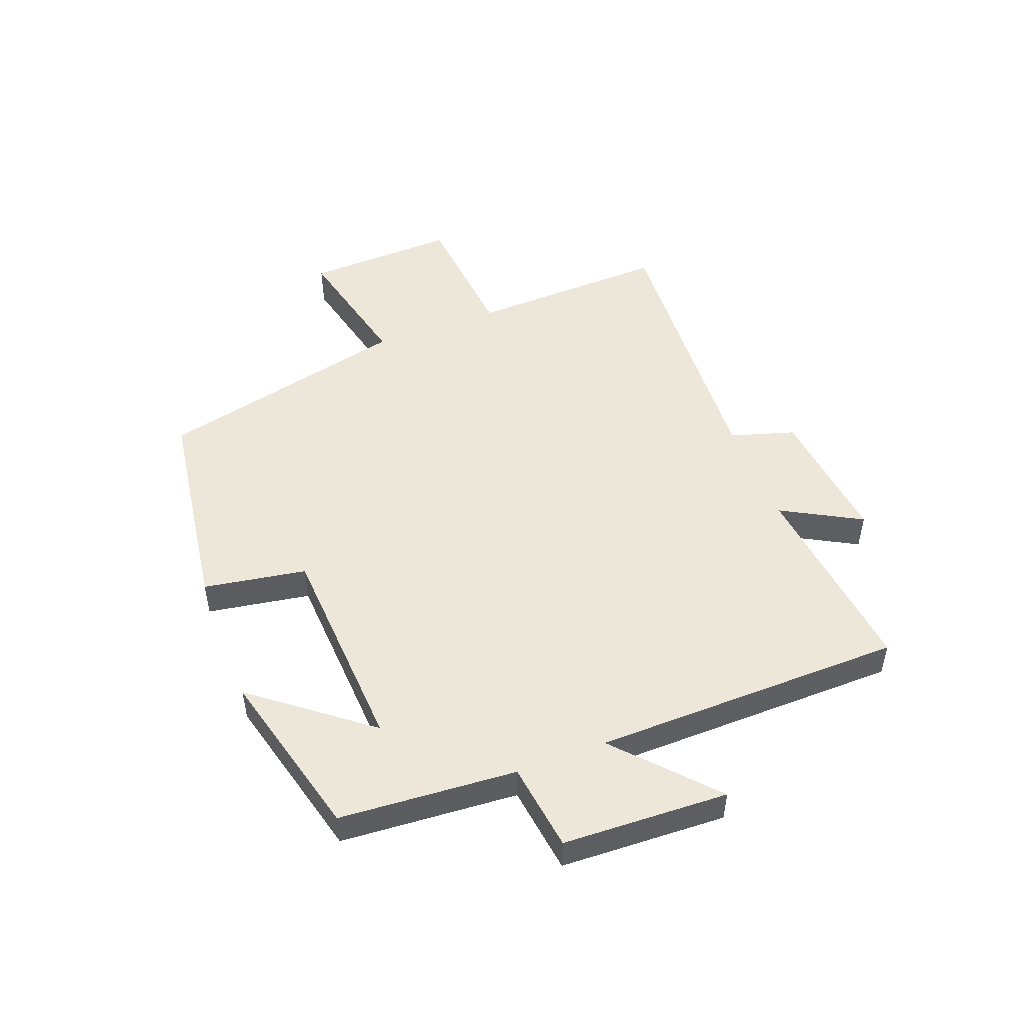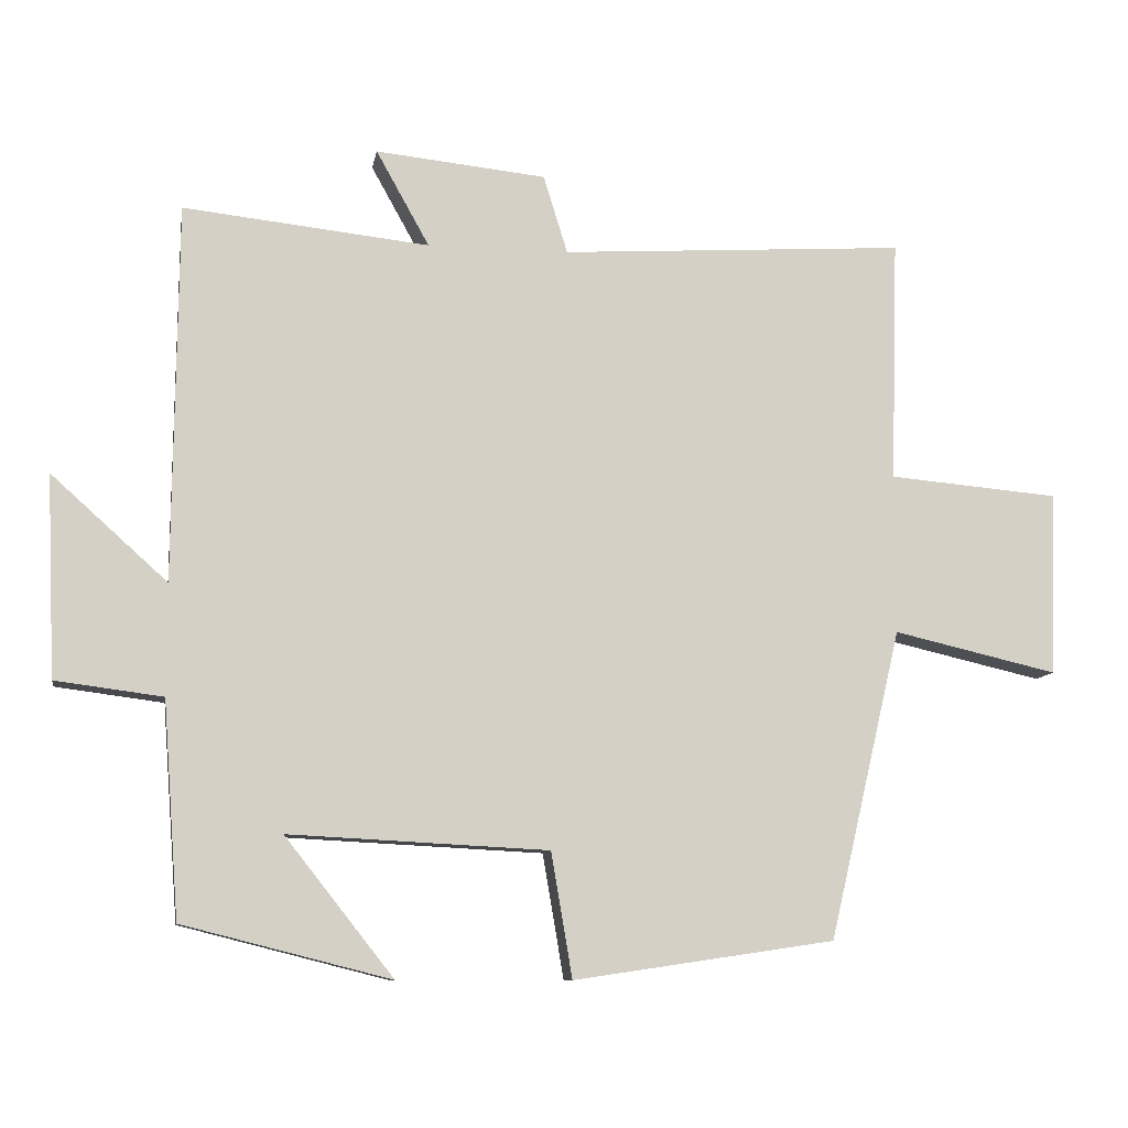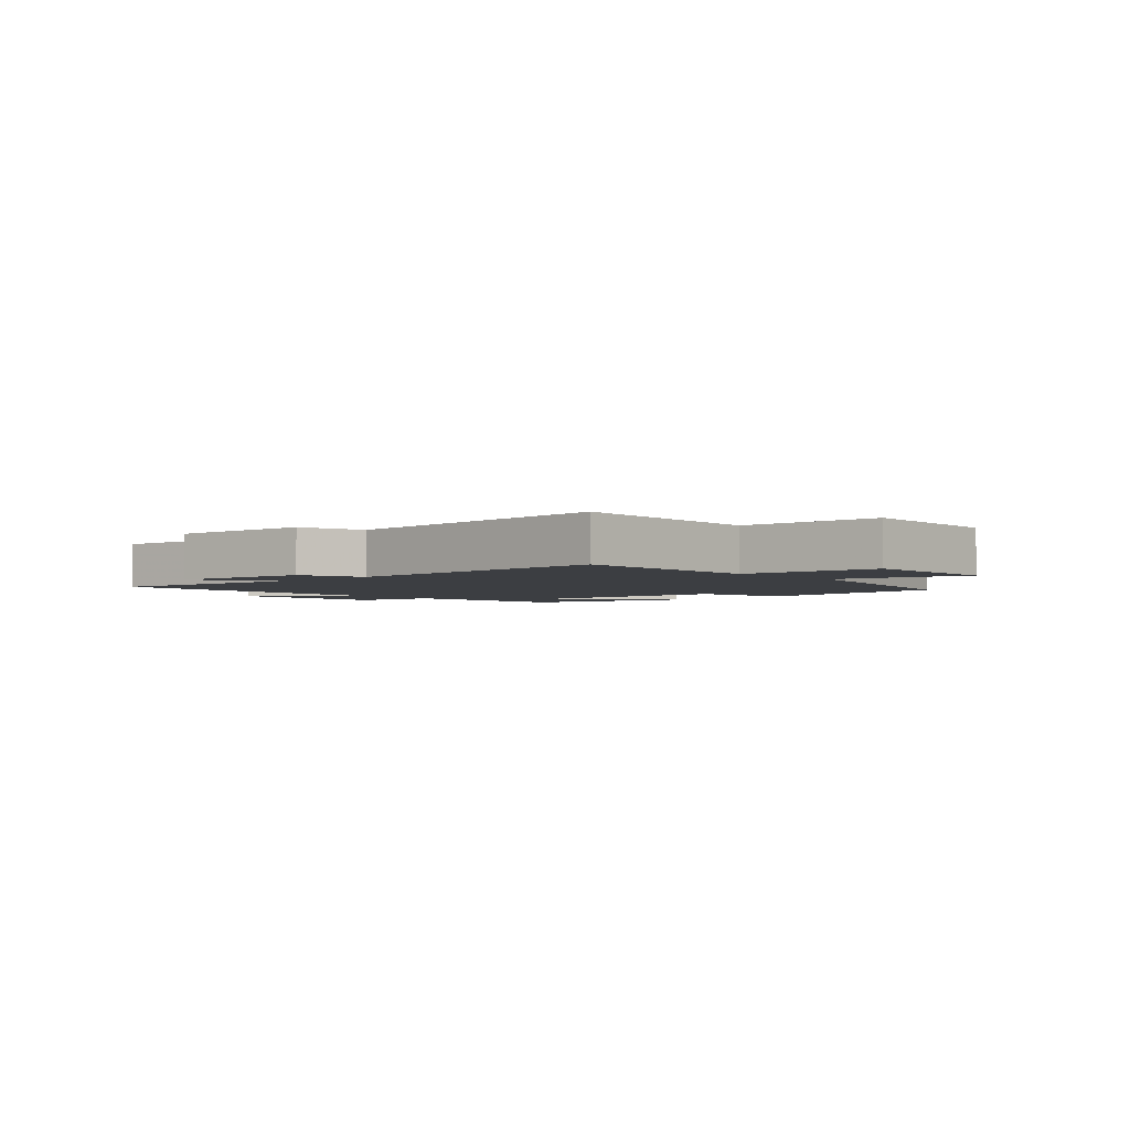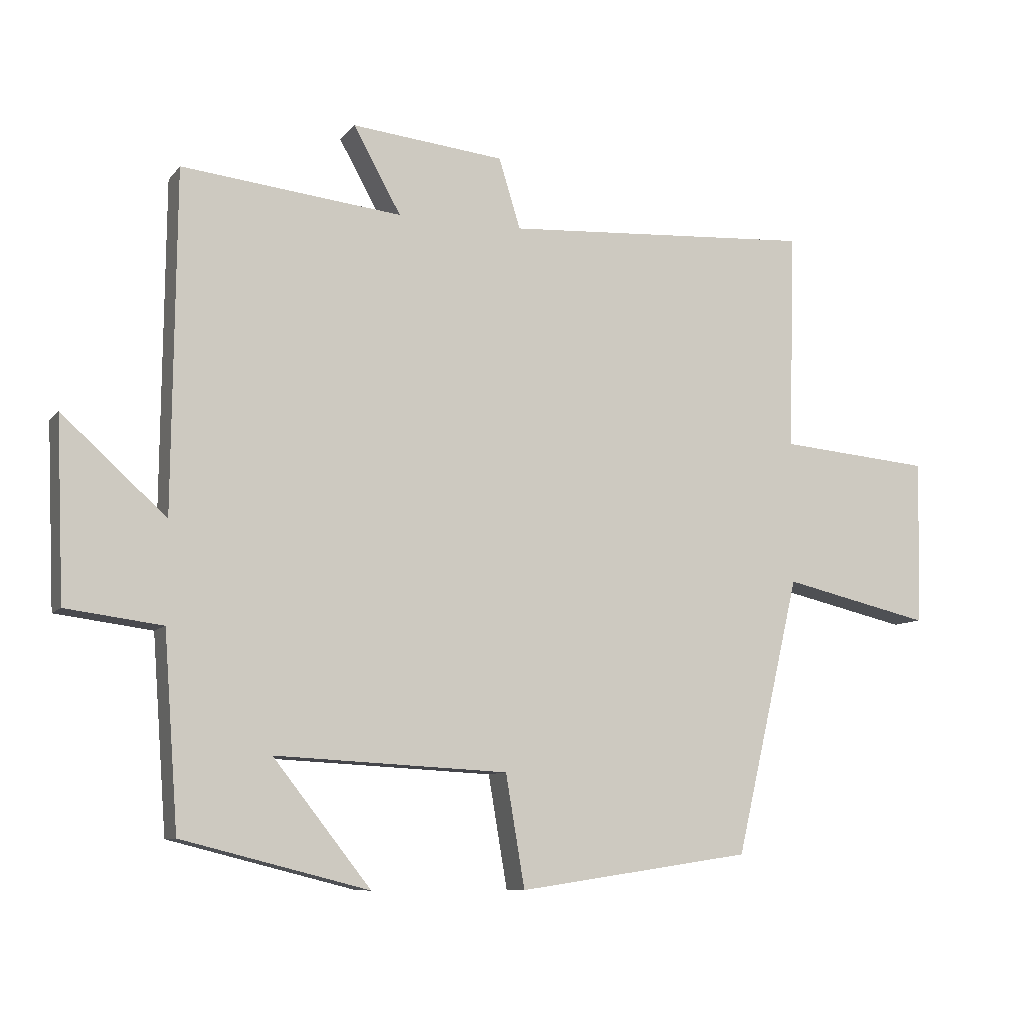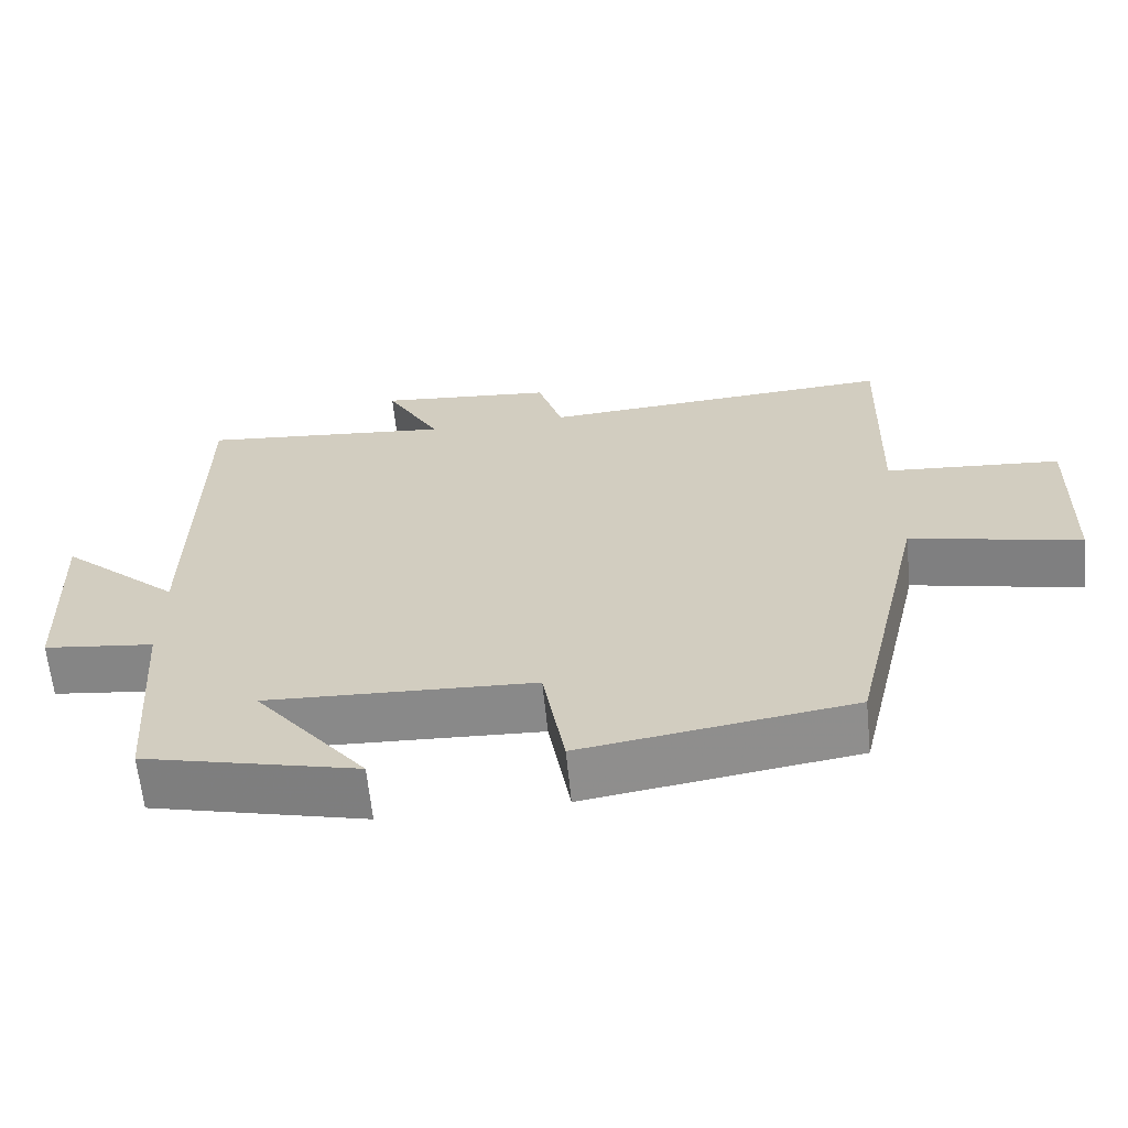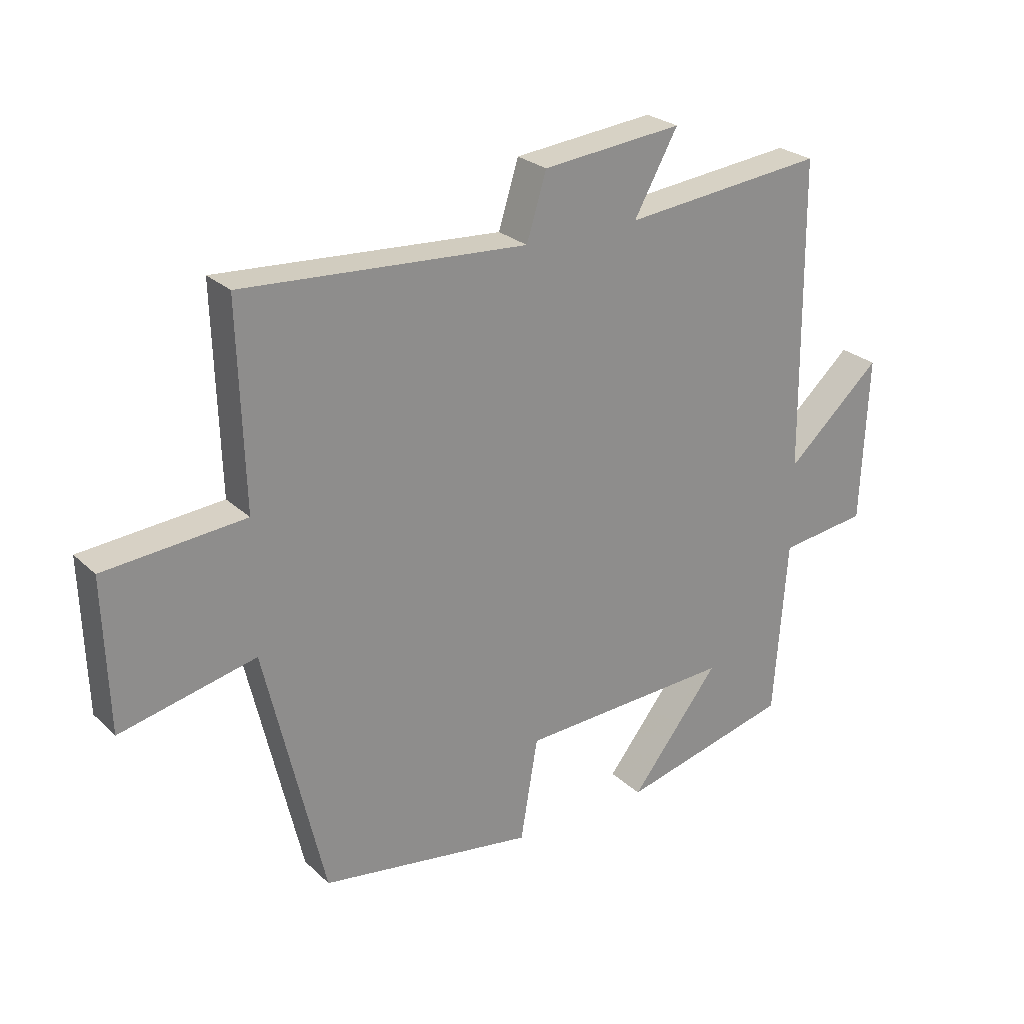
<metadata>
{"format":"obj","ext":"obj","renderer":"f3d","projection":"perspective","resolution":1024,"background":"white","views":[{"elev":49.8,"azim":-111.1,"up":"+Y"},{"elev":-9.7,"azim":-9.6,"up":"+Z"},{"elev":-3.1,"azim":42.6,"up":"+Y"},{"elev":-9.0,"azim":-21.9,"up":"+Z"},{"elev":-63.7,"azim":5.8,"up":"+Z"},{"elev":25.5,"azim":145.3,"up":"+Z"}]}
</metadata>
<code>
v 0.401 0.07 -0.447
v 0.043 0.07 -0.5
v 0.014 0.07 -0.329
v -0.342 0.07 -0.311
v -0.193 0.07 -0.5
v -0.478 0.07 -0.428
v -0.5 0.07 -0.133
v -0.647 0.07 -0.114
v -0.659 0.07 0.162
v -0.5 0.07 0.019
v -0.495 0.07 0.536
v -0.158 0.07 0.5
v -0.231 0.07 0.631
v 0.003 0.07 0.607
v 0.036 0.07 0.5
v 0.51 0.07 0.53
v 0.5 0.07 0.197
v 0.734 0.07 0.177
v 0.726 0.07 -0.075
v 0.5 0.07 -0.023
v 0.401 0 -0.447
v 0.043 0 -0.5
v 0.014 0 -0.329
v -0.342 0 -0.311
v -0.193 0 -0.5
v -0.478 0 -0.428
v -0.5 0 -0.133
v -0.647 0 -0.114
v -0.659 0 0.162
v -0.5 0 0.019
v -0.495 0 0.536
v -0.158 0 0.5
v -0.231 0 0.631
v 0.003 0 0.607
v 0.036 0 0.5
v 0.51 0 0.53
v 0.5 0 0.197
v 0.734 0 0.177
v 0.726 0 -0.075
v 0.5 0 -0.023
f 17 18 19 20
f 17 20 1 2
f 15 16 17 2
f 12 13 14 15
f 10 11 12
f 10 12 15
f 7 8 9 10
f 4 5 6 7
f 3 4 7 10
f 15 2 3
f 3 10 15
f 40 39 38 37
f 22 21 40 37
f 22 37 36 35
f 35 34 33 32
f 32 31 30
f 35 32 30
f 30 29 28 27
f 27 26 25 24
f 30 27 24 23
f 23 22 35
f 35 30 23
f 1 21 22 2
f 2 22 23 3
f 3 23 24 4
f 4 24 25 5
f 5 25 26 6
f 6 26 27 7
f 7 27 28 8
f 8 28 29 9
f 9 29 30 10
f 10 30 31 11
f 11 31 32 12
f 12 32 33 13
f 13 33 34 14
f 14 34 35 15
f 15 35 36 16
f 16 36 37 17
f 17 37 38 18
f 18 38 39 19
f 19 39 40 20
f 20 40 21 1

</code>
